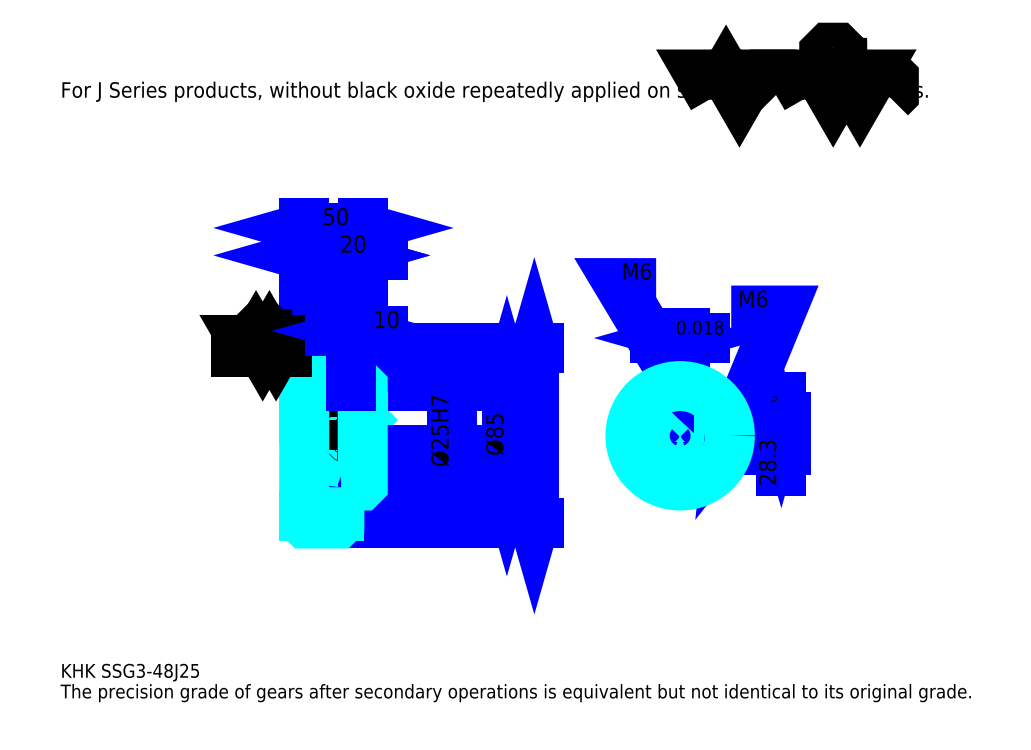
<metadata>
{"format":"dxf","ext":"dxf","renderer":"ezdxf+matplotlib","layout":"modelspace","background":"white","min_lineweight":24,"dpi":150}
</metadata>
<code>
0
SECTION
2
ENTITIES
0
TEXT
8
0
10
29.35
20
32.28
40
11.74
41
1
1
KHK SSG3-48J25
7
KANJI
50
0
51
0
0
TEXT
8
0
10
29.35
20
14.67
40
11.74
41
1
1
The precision grade of gears after secondary operations is equivalent but not identical to its original grade.
7
KANJI
50
0
51
0
0
TEXT
8
0
10
29.35
20
528.3
40
13.21
41
1
1
For J Series products, without black oxide repeatedly applied on secondary-operated parts.
7
KANJI
50
0
51
0
0
POLYLINE
8
0
66
     1
70
     2
0
VERTEX
8
0
10
587
20
528.3
0
VERTEX
8
0
10
575.5
20
548.1
0
VERTEX
8
0
10
621.3
20
548.1
0
VERTEX
8
0
10
609.8
20
528.3
0
VERTEX
8
0
10
598.4
20
548.1
0
VERTEX
8
0
10
587
20
528.3
0
SEQEND
0
POLYLINE
8
0
66
     1
70
     2
0
VERTEX
8
0
10
667.1
20
528.3
0
VERTEX
8
0
10
655.6
20
548.1
0
VERTEX
8
0
10
724.3
20
548.1
0
VERTEX
8
0
10
712.9
20
528.3
0
VERTEX
8
0
10
701.4
20
548.1
0
VERTEX
8
0
10
690
20
528.3
0
VERTEX
8
0
10
678.5
20
548.1
0
VERTEX
8
0
10
667.1
20
528.3
0
SEQEND
0
POLYLINE
8
0
66
     1
70
     2
0
VERTEX
8
0
10
693.8
20
558
0
VERTEX
8
0
10
697.6
20
558
0
VERTEX
8
0
10
697.6
20
555.7
0
VERTEX
8
0
10
693.8
20
551.9
0
VERTEX
8
0
10
686.2
20
551.9
0
VERTEX
8
0
10
682.3
20
555.7
0
VERTEX
8
0
10
682.3
20
567.2
0
VERTEX
8
0
10
686.2
20
571
0
VERTEX
8
0
10
693.8
20
571
0
VERTEX
8
0
10
697.6
20
567.2
0
VERTEX
8
0
10
697.6
20
564.9
0
SEQEND
0
POLYLINE
8
0
66
     1
70
     2
0
VERTEX
8
0
10
638.8
20
548.1
0
VERTEX
8
0
10
635.8
20
545
0
VERTEX
8
0
10
635.8
20
531.3
0
VERTEX
8
0
10
638.8
20
528.3
0
SEQEND
0
POLYLINE
8
0
66
     1
70
     2
0
VERTEX
8
0
10
738.8
20
548.1
0
VERTEX
8
0
10
741.9
20
545
0
VERTEX
8
0
10
741.9
20
531.3
0
VERTEX
8
0
10
738.8
20
528.3
0
SEQEND
0
LINE
8
0
10
434.5
20
314.2
11
434.5
21
164.2
0
POLYLINE
8
0
66
     1
70
     2
0
VERTEX
8
0
10
437.4
20
303.9
0
VERTEX
8
0
10
434.5
20
314.2
0
VERTEX
8
0
10
431.5
20
303.9
0
SEQEND
0
POLYLINE
8
0
66
     1
70
     2
0
VERTEX
8
0
10
431.5
20
174.5
0
VERTEX
8
0
10
434.5
20
164.2
0
VERTEX
8
0
10
437.4
20
174.5
0
SEQEND
0
LINE
8
0
10
287.7
20
314.2
11
438.9
21
314.2
0
LINE
8
0
10
287.7
20
164.2
11
438.9
21
164.2
0
TEXT
8
0
10
431.5
20
217.2
40
14.67
41
1
1
%%c150
7
KANJI
50
90
51
0
0
LINE
8
DASHDOT
10
228.9
20
311.2
11
276.5
21
311.2
0
LINE
8
DASHDOT
10
228.9
20
167.2
11
276.5
21
167.2
0
LINE
8
DASHDOT
10
228.9
20
239.2
11
296.5
21
239.2
0
LINE
8
0
10
267.7
20
313.2
11
267.7
21
314.2
0
LINE
8
0
10
237.7
20
313.2
11
237.7
21
314.2
0
LINE
8
0
10
269.2
20
281.7
11
287.7
21
281.7
0
LINE
8
0
10
269.2
20
196.7
11
287.7
21
196.7
0
LINE
8
0
10
266.7
20
314.2
11
287.7
21
314.2
0
LINE
8
0
10
266.7
20
164.2
11
287.7
21
164.2
0
LINE
8
0
10
237.7
20
307.4
11
267.7
21
307.4
0
LINE
8
0
10
237.7
20
170.9
11
267.7
21
170.9
0
LINE
8
0
10
286.7
20
226.7
11
287.7
21
225.7
0
LINE
8
0
10
286.7
20
251.7
11
287.7
21
252.7
0
LINE
8
0
10
238.7
20
251.7
11
238.7
21
226.7
0
POLYLINE
8
0
66
     1
70
     2
0
VERTEX
8
0
10
237.7
20
225.7
0
VERTEX
8
0
10
238.7
20
226.7
0
VERTEX
8
0
10
286.7
20
226.7
0
VERTEX
8
0
10
286.7
20
251.7
0
VERTEX
8
0
10
238.7
20
251.7
0
VERTEX
8
0
10
237.7
20
252.7
0
SEQEND
0
ARC
8
0
10
269.2
20
283.2
40
1.5
50
180
51
270
0
ARC
8
0
10
269.2
20
195.2
40
1.5
50
90
51
180
0
LINE
8
0
10
287.7
20
280.7
11
287.7
21
314.2
0
LINE
8
0
10
237.7
20
393.4
11
267.7
21
393.4
0
POLYLINE
8
0
66
     1
70
     2
0
VERTEX
8
0
10
248
20
396.4
0
VERTEX
8
0
10
237.7
20
393.4
0
VERTEX
8
0
10
248
20
390.5
0
SEQEND
0
POLYLINE
8
0
66
     1
70
     2
0
VERTEX
8
0
10
257.4
20
390.5
0
VERTEX
8
0
10
267.7
20
393.4
0
VERTEX
8
0
10
257.4
20
396.4
0
SEQEND
0
LINE
8
0
10
267.7
20
314.2
11
267.7
21
397.8
0
TEXT
8
0
10
243.2
20
395.8
40
14.67
41
1
1
30
7
KANJI
50
0
51
0
0
LINE
8
0
10
237.7
20
416.9
11
287.7
21
416.9
0
POLYLINE
8
0
66
     1
70
     2
0
VERTEX
8
0
10
248
20
419.8
0
VERTEX
8
0
10
237.7
20
416.9
0
VERTEX
8
0
10
248
20
414
0
SEQEND
0
POLYLINE
8
0
66
     1
70
     2
0
VERTEX
8
0
10
277.4
20
414
0
VERTEX
8
0
10
287.7
20
416.9
0
VERTEX
8
0
10
277.4
20
419.8
0
SEQEND
0
LINE
8
0
10
237.7
20
314.2
11
237.7
21
421.3
0
LINE
8
0
10
287.7
20
314.2
11
287.7
21
421.3
0
TEXT
8
0
10
253.2
20
419.2
40
14.67
41
1
1
50
7
KANJI
50
0
51
0
0
LINE
8
0
10
305.3
20
393.4
11
250.1
21
393.4
0
POLYLINE
8
0
66
     1
70
     2
0
VERTEX
8
0
10
257.4
20
390.5
0
VERTEX
8
0
10
267.7
20
393.4
0
VERTEX
8
0
10
257.4
20
396.4
0
SEQEND
0
POLYLINE
8
0
66
     1
70
     2
0
VERTEX
8
0
10
298
20
396.4
0
VERTEX
8
0
10
287.7
20
393.4
0
VERTEX
8
0
10
298
20
390.5
0
SEQEND
0
TEXT
8
0
10
268.2
20
395.8
40
14.67
41
1
1
20
7
KANJI
50
0
51
0
0
LINE
8
0
10
411
20
281.7
11
411
21
196.7
0
POLYLINE
8
0
66
     1
70
     2
0
VERTEX
8
0
10
413.9
20
271.4
0
VERTEX
8
0
10
411
20
281.7
0
VERTEX
8
0
10
408
20
271.4
0
SEQEND
0
POLYLINE
8
0
66
     1
70
     2
0
VERTEX
8
0
10
408
20
207
0
VERTEX
8
0
10
411
20
196.7
0
VERTEX
8
0
10
413.9
20
207
0
SEQEND
0
LINE
8
0
10
287.7
20
281.7
11
415.4
21
281.7
0
LINE
8
0
10
287.7
20
196.7
11
415.4
21
196.7
0
TEXT
8
0
10
408
20
221.9
40
14.67
41
1
1
%%c85
7
KANJI
50
90
51
0
0
LINE
8
DASHDOT
10
559.1
20
296.4
11
559.1
21
187.9
0
LINE
8
DASHDOT
10
507.8
20
239.2
11
610.4
21
239.2
0
LINE
8
0
10
580.7
20
322.8
11
537.5
21
322.8
0
POLYLINE
8
0
66
     1
70
     2
0
VERTEX
8
0
10
544.9
20
319.8
0
VERTEX
8
0
10
555.1
20
322.8
0
VERTEX
8
0
10
544.9
20
325.7
0
SEQEND
0
POLYLINE
8
0
66
     1
70
     2
0
VERTEX
8
0
10
573.4
20
325.7
0
VERTEX
8
0
10
563.1
20
322.8
0
VERTEX
8
0
10
573.4
20
319.8
0
SEQEND
0
LINE
8
0
10
555.1
20
255
11
555.1
21
327.2
0
LINE
8
0
10
563.1
20
255
11
563.1
21
327.2
0
TEXT
8
0
10
528.8
20
325.7
40
14.67
41
1
1
8
7
KANJI
50
0
51
0
0
TEXT
8
0
10
543.4
20
325.7
40
11.74
41
1
1
%%p0.018
7
KANJI
50
0
51
0
0
LINE
8
0
10
645.7
20
209.1
11
645.7
21
272.6
0
POLYLINE
8
0
66
     1
70
     2
0
VERTEX
8
0
10
642.7
20
265.3
0
VERTEX
8
0
10
645.7
20
255
0
VERTEX
8
0
10
648.6
20
265.3
0
SEQEND
0
POLYLINE
8
0
66
     1
70
     2
0
VERTEX
8
0
10
648.6
20
216.4
0
VERTEX
8
0
10
645.7
20
226.7
0
VERTEX
8
0
10
642.7
20
216.4
0
SEQEND
0
LINE
8
0
10
563.1
20
255
11
650.1
21
255
0
LINE
8
0
10
559.1
20
226.7
11
650.1
21
226.7
0
TEXT
8
0
10
641.3
20
196.2
40
14.67
41
1
1
28.3
7
KANJI
50
90
51
0
0
TEXT
8
0
10
642.1
20
259.7
40
7.337
41
1
1

7
KANJI
50
90
51
0
0
TEXT
8
0
10
633
20
259.7
40
7.337
41
1
1
+
7
KANJI
50
90
51
0
0
TEXT
8
0
10
642.1
20
267.9
40
7.337
41
1
1
0
7
KANJI
50
90
51
0
0
TEXT
8
0
10
633
20
267.9
40
7.337
41
1
1
0.2
7
KANJI
50
90
51
0
0
ARC
8
0
10
559.1
20
239.2
40
12.5
50
108.7
51
71.34
0
POLYLINE
8
0
66
     1
70
     2
0
VERTEX
8
0
10
563.1
20
251
0
VERTEX
8
0
10
563.1
20
255
0
VERTEX
8
0
10
555.1
20
255
0
VERTEX
8
0
10
555.1
20
251
0
SEQEND
0
LINE
8
0
10
237.7
20
255
11
287.7
21
255
0
POLYLINE
8
DASHDOT
66
     1
70
     2
0
VERTEX
8
DASHDOT
10
277.7
20
290.5
0
VERTEX
8
DASHDOT
10
277.7
20
246.2
0
SEQEND
0
POLYLINE
8
0
66
     1
70
     2
0
VERTEX
8
0
10
280.7
20
281.7
0
VERTEX
8
0
10
280.7
20
255
0
SEQEND
0
POLYLINE
8
0
66
     1
70
     2
0
VERTEX
8
0
10
274.7
20
281.7
0
VERTEX
8
0
10
274.7
20
255
0
SEQEND
0
POLYLINE
8
0
66
     1
70
     2
0
VERTEX
8
0
10
280.2
20
281.7
0
VERTEX
8
0
10
280.2
20
255
0
SEQEND
0
POLYLINE
8
0
66
     1
70
     2
0
VERTEX
8
0
10
275.3
20
281.7
0
VERTEX
8
0
10
275.3
20
255
0
SEQEND
0
POLYLINE
8
0
66
     1
70
     2
0
VERTEX
8
0
10
556.1
20
255
0
VERTEX
8
0
10
556.1
20
281.6
0
SEQEND
0
POLYLINE
8
0
66
     1
70
     2
0
VERTEX
8
0
10
562.1
20
255
0
VERTEX
8
0
10
562.1
20
281.6
0
SEQEND
0
POLYLINE
8
0
66
     1
70
     2
0
VERTEX
8
0
10
556.7
20
255
0
VERTEX
8
0
10
556.7
20
281.6
0
SEQEND
0
POLYLINE
8
0
66
     1
70
     2
0
VERTEX
8
0
10
561.6
20
255
0
VERTEX
8
0
10
561.6
20
281.6
0
SEQEND
0
POLYLINE
8
0
66
     1
70
     2
0
VERTEX
8
0
10
559.1
20
281.7
0
VERTEX
8
0
10
506.3
20
369.7
0
VERTEX
8
0
10
538.6
20
369.7
0
SEQEND
0
POLYLINE
8
0
66
     1
70
     2
0
VERTEX
8
0
10
551.3
20
289
0
VERTEX
8
0
10
559.1
20
281.7
0
VERTEX
8
0
10
556.4
20
292
0
SEQEND
0
TEXT
8
0
10
509.2
20
372.7
40
14.09
41
1
1
M6
7
KANJI
50
0
51
0
0
CIRCLE
8
0
10
277.7
20
239.2
40
3
0
CIRCLE
8
0
10
277.7
20
239.2
40
2.46
0
POLYLINE
8
DASHDOT
66
     1
70
     2
0
VERTEX
8
DASHDOT
10
265.9
20
239.2
0
VERTEX
8
DASHDOT
10
289.5
20
239.2
0
SEQEND
0
POLYLINE
8
DASHDOT
66
     1
70
     2
0
VERTEX
8
DASHDOT
10
277.7
20
227.4
0
VERTEX
8
DASHDOT
10
277.7
20
251
0
SEQEND
0
LINE
8
DASHDOT
10
277.7
20
281.7
11
277.7
21
239.2
0
LINE
8
0
10
277.7
20
281.7
11
277.7
21
314.2
0
POLYLINE
8
0
66
     1
70
     2
0
VERTEX
8
0
10
571.3
20
242.2
0
VERTEX
8
0
10
601.5
20
242.2
0
SEQEND
0
POLYLINE
8
0
66
     1
70
     2
0
VERTEX
8
0
10
571.3
20
236.2
0
VERTEX
8
0
10
601.5
20
236.2
0
SEQEND
0
POLYLINE
8
0
66
     1
70
     2
0
VERTEX
8
0
10
571.4
20
241.6
0
VERTEX
8
0
10
601.6
20
241.6
0
SEQEND
0
POLYLINE
8
0
66
     1
70
     2
0
VERTEX
8
0
10
571.4
20
236.7
0
VERTEX
8
0
10
601.6
20
236.7
0
SEQEND
0
POLYLINE
8
0
66
     1
70
     2
0
VERTEX
8
0
10
601.6
20
239.2
0
VERTEX
8
0
10
645.7
20
346.2
0
VERTEX
8
0
10
602.8
20
346.2
0
SEQEND
0
POLYLINE
8
0
66
     1
70
     2
0
VERTEX
8
0
10
602.8
20
249.8
0
VERTEX
8
0
10
601.6
20
239.2
0
VERTEX
8
0
10
608.3
20
247.6
0
SEQEND
0
TEXT
8
0
10
608.7
20
349.2
40
14.09
41
1
1
M6
7
KANJI
50
0
51
0
0
LINE
8
0
10
364
20
251.7
11
364
21
226.7
0
POLYLINE
8
0
66
     1
70
     2
0
VERTEX
8
0
10
361.1
20
237
0
VERTEX
8
0
10
364
20
226.7
0
VERTEX
8
0
10
367
20
237
0
SEQEND
0
LINE
8
0
10
287.7
20
226.7
11
368.4
21
226.7
0
TEXT
8
0
10
361.1
20
212.4
40
14.67
41
1
1
%%c25H7
7
KANJI
50
90
51
0
0
POLYLINE
8
0
66
     1
70
     2
0
VERTEX
8
0
10
237.7
20
225.7
0
VERTEX
8
0
10
237.7
20
165.2
0
VERTEX
8
0
10
238.7
20
164.2
0
VERTEX
8
0
10
266.7
20
164.2
0
VERTEX
8
0
10
267.7
20
165.2
0
VERTEX
8
0
10
267.7
20
195.2
0
SEQEND
0
POLYLINE
8
0
66
     1
70
     2
0
VERTEX
8
0
10
269.2
20
196.7
0
VERTEX
8
0
10
286.7
20
196.7
0
VERTEX
8
0
10
287.7
20
197.7
0
VERTEX
8
0
10
287.7
20
280.7
0
VERTEX
8
0
10
286.7
20
281.7
0
VERTEX
8
0
10
269.2
20
281.7
0
SEQEND
0
POLYLINE
8
0
66
     1
70
     2
0
VERTEX
8
0
10
267.7
20
283.2
0
VERTEX
8
0
10
267.7
20
313.2
0
VERTEX
8
0
10
266.7
20
314.2
0
VERTEX
8
0
10
238.7
20
314.2
0
VERTEX
8
0
10
237.7
20
313.2
0
VERTEX
8
0
10
237.7
20
225.7
0
SEQEND
0
LINE
8
0
10
223
20
311.2
11
179
21
311.2
0
POLYLINE
8
0
66
     1
70
     2
0
VERTEX
8
0
10
190.8
20
311.2
0
VERTEX
8
0
10
185
20
321.1
0
VERTEX
8
0
10
219.4
20
321.1
0
VERTEX
8
0
10
213.7
20
311.2
0
VERTEX
8
0
10
207.9
20
321.1
0
VERTEX
8
0
10
202.2
20
311.2
0
VERTEX
8
0
10
196.5
20
321.1
0
VERTEX
8
0
10
190.8
20
311.2
0
SEQEND
0
POLYLINE
8
0
66
     1
70
     2
0
VERTEX
8
0
10
204.1
20
326.1
0
VERTEX
8
0
10
206
20
326.1
0
VERTEX
8
0
10
206
20
324.9
0
VERTEX
8
0
10
204.1
20
323
0
VERTEX
8
0
10
200.3
20
323
0
VERTEX
8
0
10
198.4
20
324.9
0
VERTEX
8
0
10
198.4
20
330.6
0
VERTEX
8
0
10
200.3
20
332.5
0
VERTEX
8
0
10
204.1
20
332.5
0
VERTEX
8
0
10
206
20
330.6
0
VERTEX
8
0
10
206
20
329.5
0
SEQEND
0
CIRCLE
8
0
10
559.1
20
239.2
40
42.5
0
LINE
8
0
10
305.3
20
328.9
11
260.1
21
328.9
0
POLYLINE
8
0
66
     1
70
     2
0
VERTEX
8
0
10
267.4
20
325.9
0
VERTEX
8
0
10
277.7
20
328.9
0
VERTEX
8
0
10
267.4
20
331.8
0
SEQEND
0
POLYLINE
8
0
66
     1
70
     2
0
VERTEX
8
0
10
298
20
331.8
0
VERTEX
8
0
10
287.7
20
328.9
0
VERTEX
8
0
10
298
20
325.9
0
SEQEND
0
LINE
8
0
10
277.7
20
314.2
11
277.7
21
333.3
0
TEXT
8
0
10
296.5
20
331.2
40
14.67
41
1
1
10
7
KANJI
50
0
51
0
0
LINE
8
0
10
277.7
20
281.7
11
277.7
21
314.2
0
ENDSEC
0
EOF

</code>
